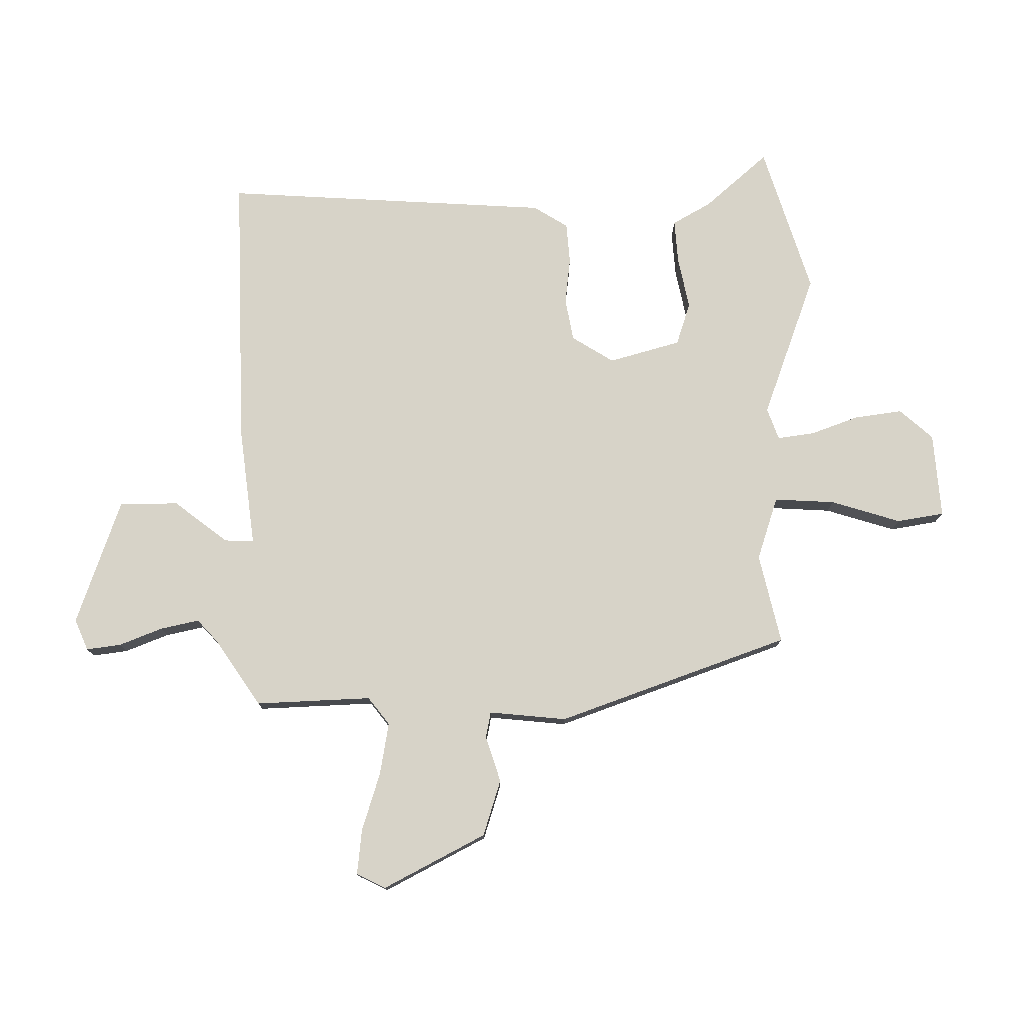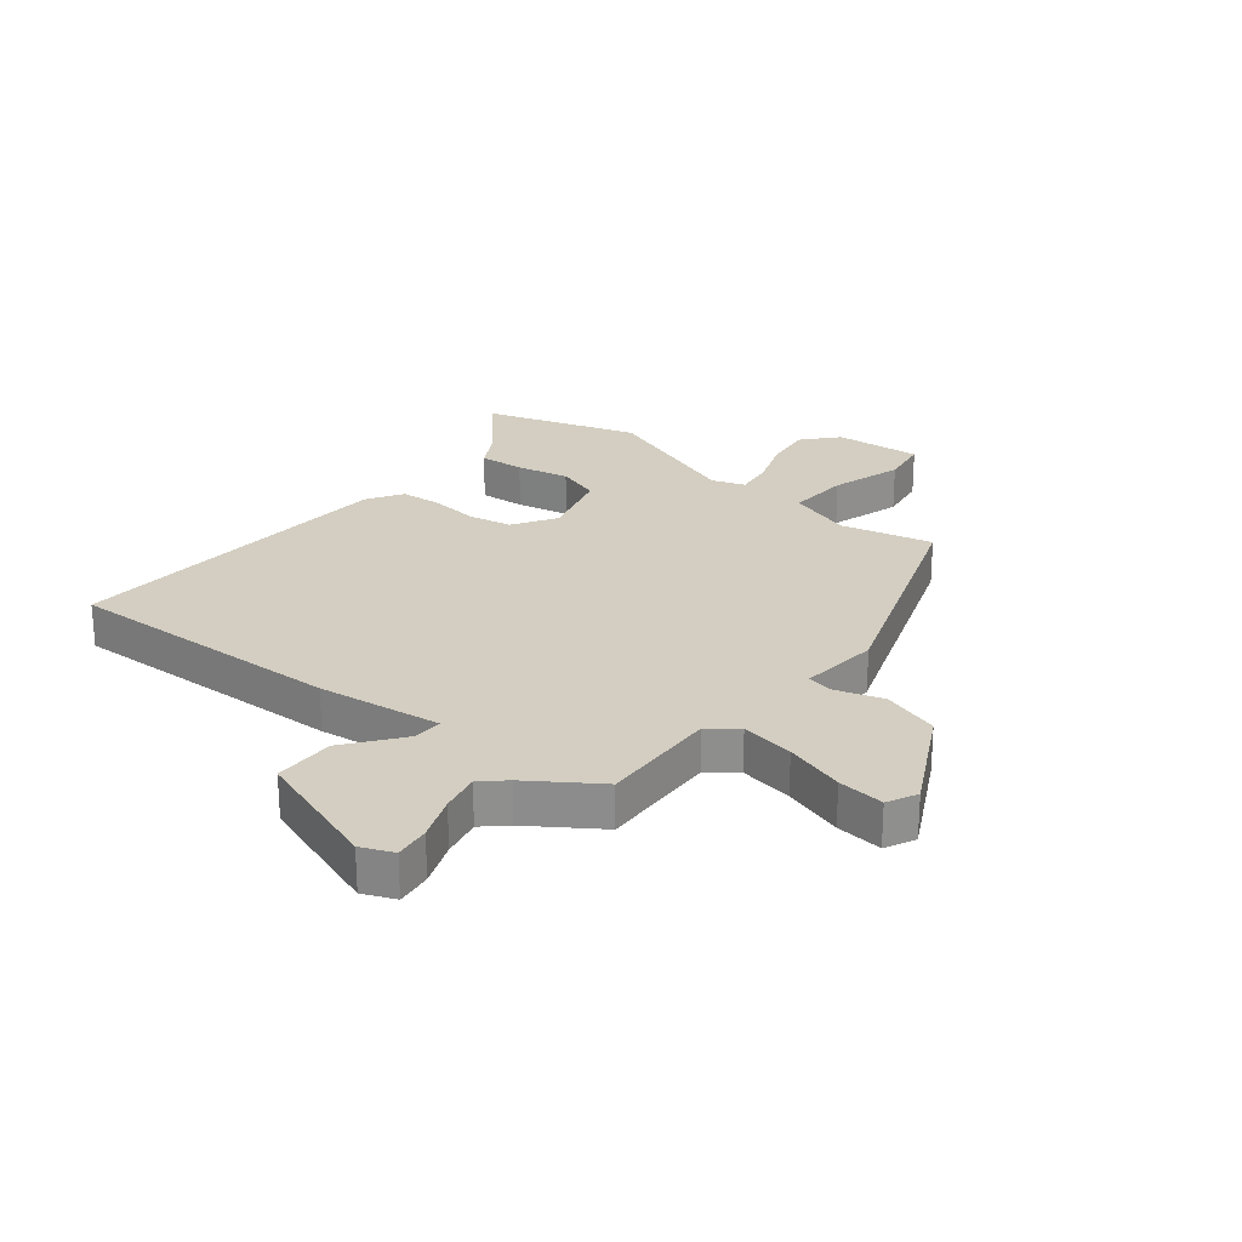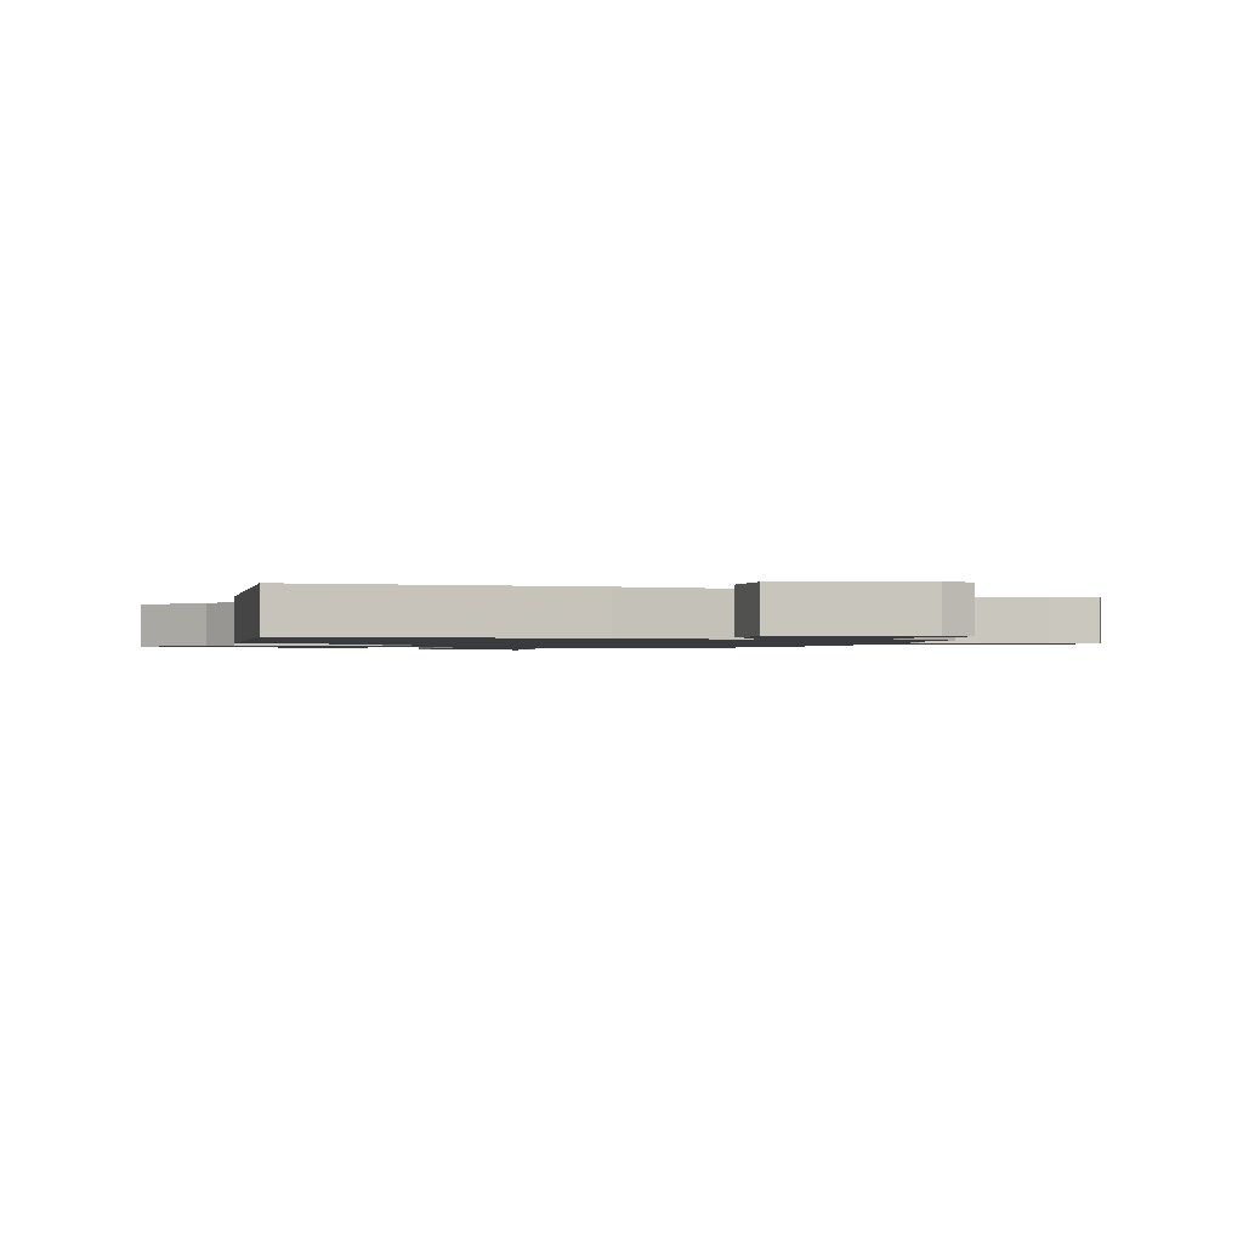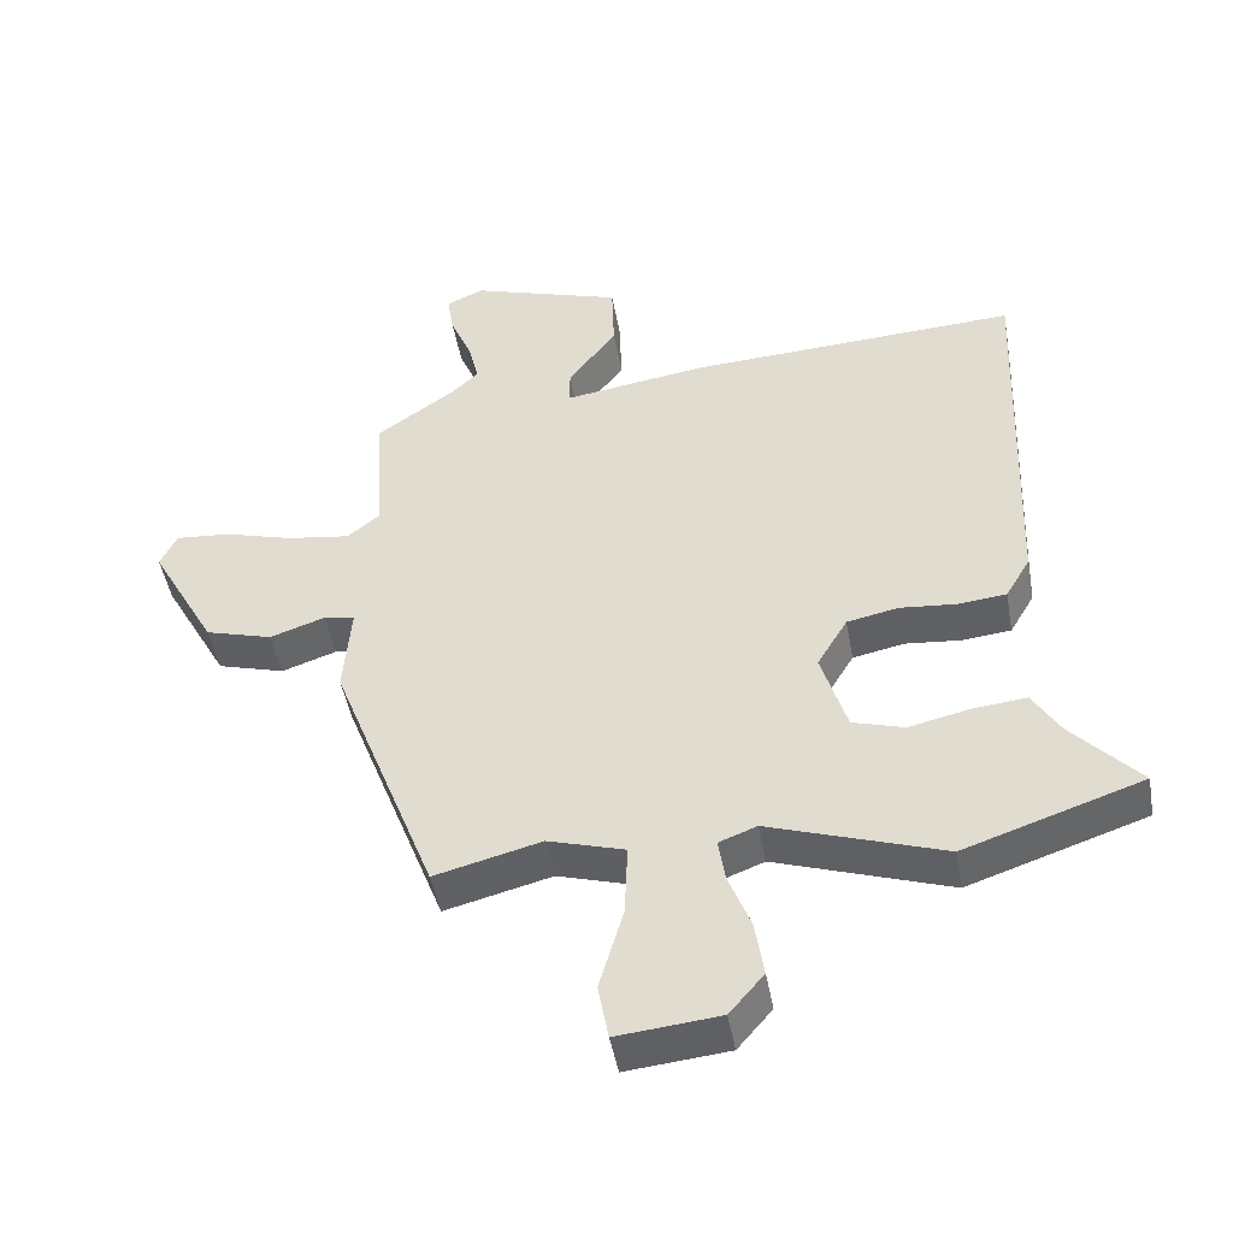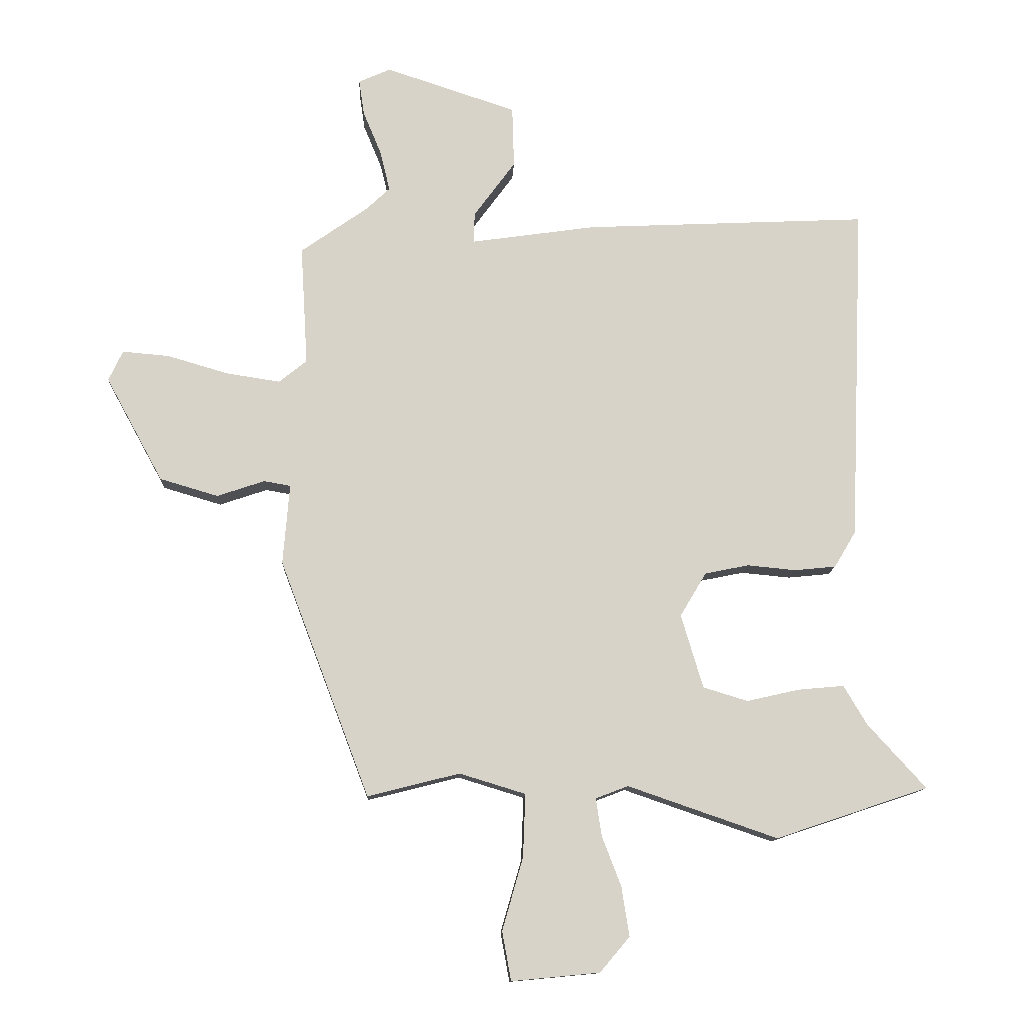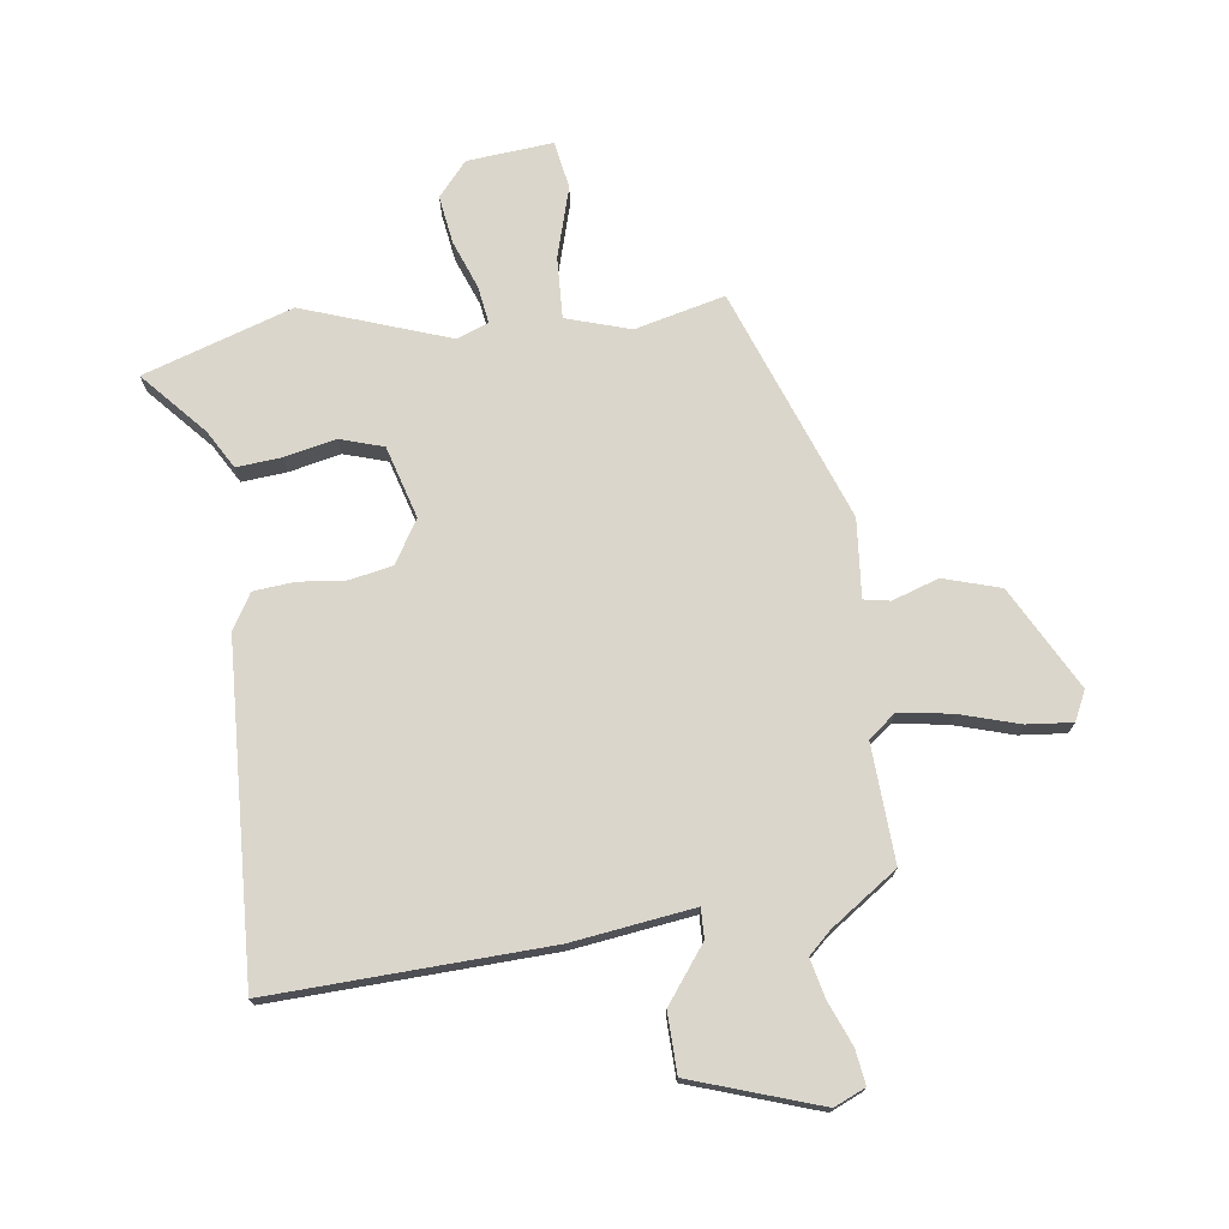
<metadata>
{"format":"obj","ext":"obj","renderer":"f3d","projection":"perspective","resolution":1024,"background":"white","views":[{"elev":77.0,"azim":90.6,"up":"+Y"},{"elev":25.1,"azim":39.7,"up":"+Y"},{"elev":-1.3,"azim":-14.0,"up":"+Y"},{"elev":-47.4,"azim":-169.8,"up":"+Z"},{"elev":-12.1,"azim":177.5,"up":"+Z"},{"elev":73.6,"azim":-7.3,"up":"+Y"}]}
</metadata>
<code>
v -0.498 0.07 0.543
v -0.02 0.07 0.521
v 0.19 0.07 0.491
v 0.189 0.07 0.542
v 0.119 0.07 0.637
v 0.122 0.07 0.74
v 0.343 0.07 0.813
v 0.397 0.07 0.789
v 0.388 0.07 0.729
v 0.357 0.07 0.654
v 0.341 0.07 0.587
v 0.38 0.07 0.55
v 0.494 0.07 0.47
v 0.482 0.07 0.268
v 0.529 0.07 0.23
v 0.62 0.07 0.244
v 0.722 0.07 0.274
v 0.801 0.07 0.281
v 0.825 0.07 0.23
v 0.729 0.07 0.054
v 0.631 0.07 0.025
v 0.551 0.07 0.052
v 0.506 0.07 0.044
v 0.517 0.07 -0.091
v 0.366 0.07 -0.49
v 0.211 0.07 -0.451
v 0.1 0.07 -0.485
v 0.104 0.07 -0.591
v 0.139 0.07 -0.713
v 0.124 0.07 -0.795
v -0.024 0.07 -0.781
v -0.074 0.07 -0.722
v -0.061 0.07 -0.639
v -0.029 0.07 -0.556
v -0.019 0.07 -0.492
v -0.074 0.07 -0.471
v -0.326 0.07 -0.558
v -0.583 0.07 -0.472
v -0.485 0.07 -0.364
v -0.446 0.07 -0.298
v -0.369 0.07 -0.305
v -0.28 0.07 -0.325
v -0.205 0.07 -0.302
v -0.168 0.07 -0.178
v -0.212 0.07 -0.104
v -0.286 0.07 -0.089
v -0.368 0.07 -0.097
v -0.438 0.07 -0.09
v -0.474 0.07 -0.029
v -0.498 0 0.543
v -0.02 0 0.521
v 0.19 0 0.491
v 0.189 0 0.542
v 0.119 0 0.637
v 0.122 0 0.74
v 0.343 0 0.813
v 0.397 0 0.789
v 0.388 0 0.729
v 0.357 0 0.654
v 0.341 0 0.587
v 0.38 0 0.55
v 0.494 0 0.47
v 0.482 0 0.268
v 0.529 0 0.23
v 0.62 0 0.244
v 0.722 0 0.274
v 0.801 0 0.281
v 0.825 0 0.23
v 0.729 0 0.054
v 0.631 0 0.025
v 0.551 0 0.052
v 0.506 0 0.044
v 0.517 0 -0.091
v 0.366 0 -0.49
v 0.211 0 -0.451
v 0.1 0 -0.485
v 0.104 0 -0.591
v 0.139 0 -0.713
v 0.124 0 -0.795
v -0.024 0 -0.781
v -0.074 0 -0.722
v -0.061 0 -0.639
v -0.029 0 -0.556
v -0.019 0 -0.492
v -0.074 0 -0.471
v -0.326 0 -0.558
v -0.583 0 -0.472
v -0.485 0 -0.364
v -0.446 0 -0.298
v -0.369 0 -0.305
v -0.28 0 -0.325
v -0.205 0 -0.302
v -0.168 0 -0.178
v -0.212 0 -0.104
v -0.286 0 -0.089
v -0.368 0 -0.097
v -0.438 0 -0.09
v -0.474 0 -0.029
f 46 47 48 49
f 45 46 49 1
f 44 45 1 2
f 39 40 41 42
f 37 38 39 42
f 36 37 42 43
f 35 36 43 44
f 31 32 33 34
f 31 34 35
f 28 29 30 31
f 27 28 31 35
f 26 27 35 44
f 23 24 25 26
f 19 20 21 22
f 19 22 23
f 16 17 18 19
f 15 16 19 23
f 14 15 23 26
f 12 13 14 26
f 7 8 9 10
f 7 10 11
f 4 5 6 7
f 3 4 7 11
f 26 44 2 3
f 3 11 12 26
f 98 97 96 95
f 50 98 95 94
f 51 50 94 93
f 91 90 89 88
f 91 88 87 86
f 92 91 86 85
f 93 92 85 84
f 83 82 81 80
f 84 83 80
f 80 79 78 77
f 84 80 77 76
f 93 84 76 75
f 75 74 73 72
f 71 70 69 68
f 72 71 68
f 68 67 66 65
f 72 68 65 64
f 75 72 64 63
f 75 63 62 61
f 59 58 57 56
f 60 59 56
f 56 55 54 53
f 60 56 53 52
f 52 51 93 75
f 75 61 60 52
f 1 50 51 2
f 2 51 52 3
f 3 52 53 4
f 4 53 54 5
f 5 54 55 6
f 6 55 56 7
f 7 56 57 8
f 8 57 58 9
f 9 58 59 10
f 10 59 60 11
f 11 60 61 12
f 12 61 62 13
f 13 62 63 14
f 14 63 64 15
f 15 64 65 16
f 16 65 66 17
f 17 66 67 18
f 18 67 68 19
f 19 68 69 20
f 20 69 70 21
f 21 70 71 22
f 22 71 72 23
f 23 72 73 24
f 24 73 74 25
f 25 74 75 26
f 26 75 76 27
f 27 76 77 28
f 28 77 78 29
f 29 78 79 30
f 30 79 80 31
f 31 80 81 32
f 32 81 82 33
f 33 82 83 34
f 34 83 84 35
f 35 84 85 36
f 36 85 86 37
f 37 86 87 38
f 38 87 88 39
f 39 88 89 40
f 40 89 90 41
f 41 90 91 42
f 42 91 92 43
f 43 92 93 44
f 44 93 94 45
f 45 94 95 46
f 46 95 96 47
f 47 96 97 48
f 48 97 98 49
f 49 98 50 1

</code>
